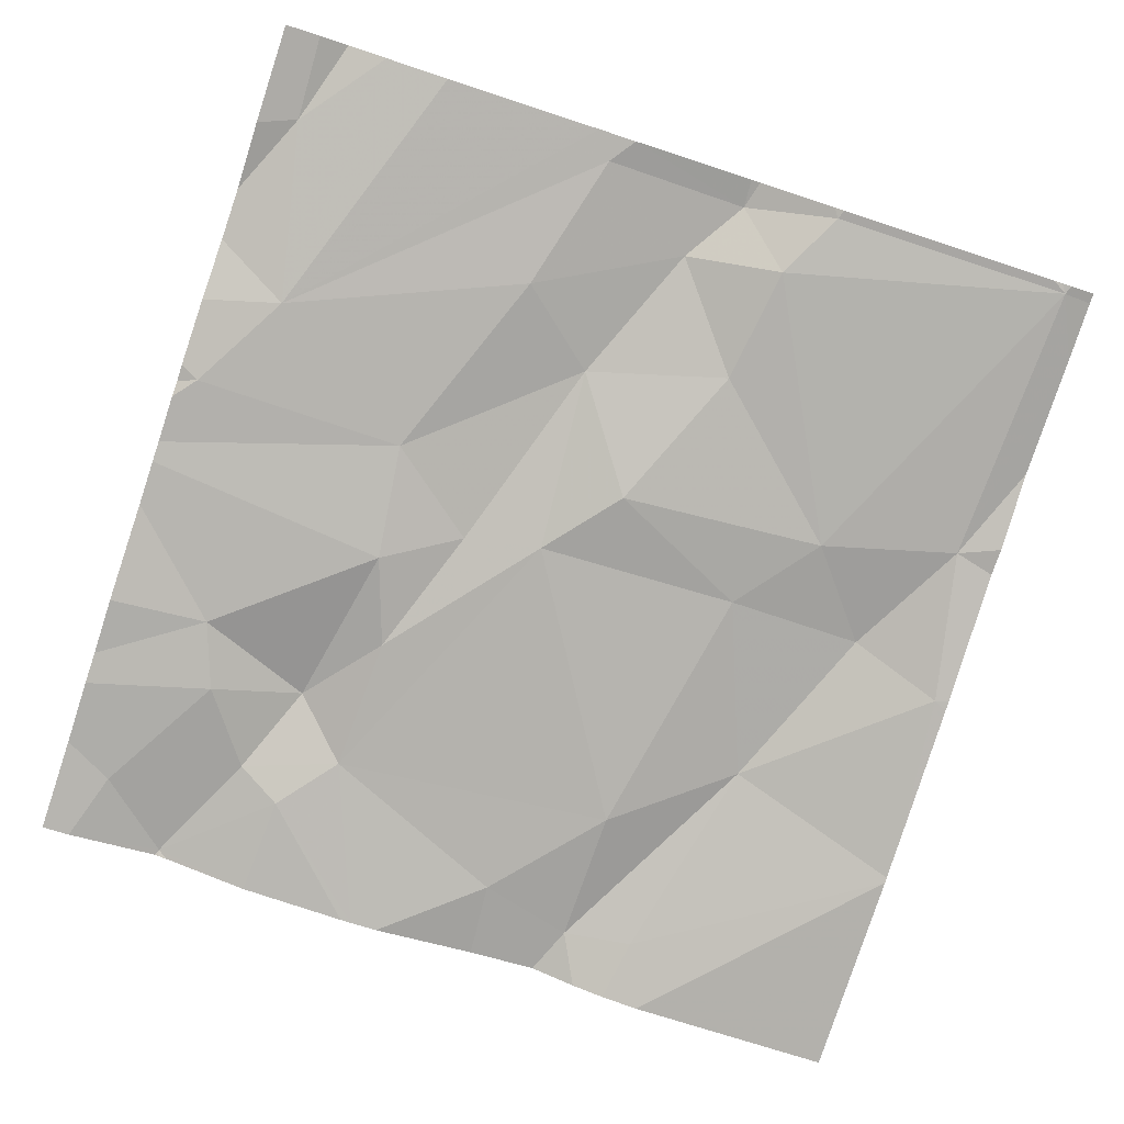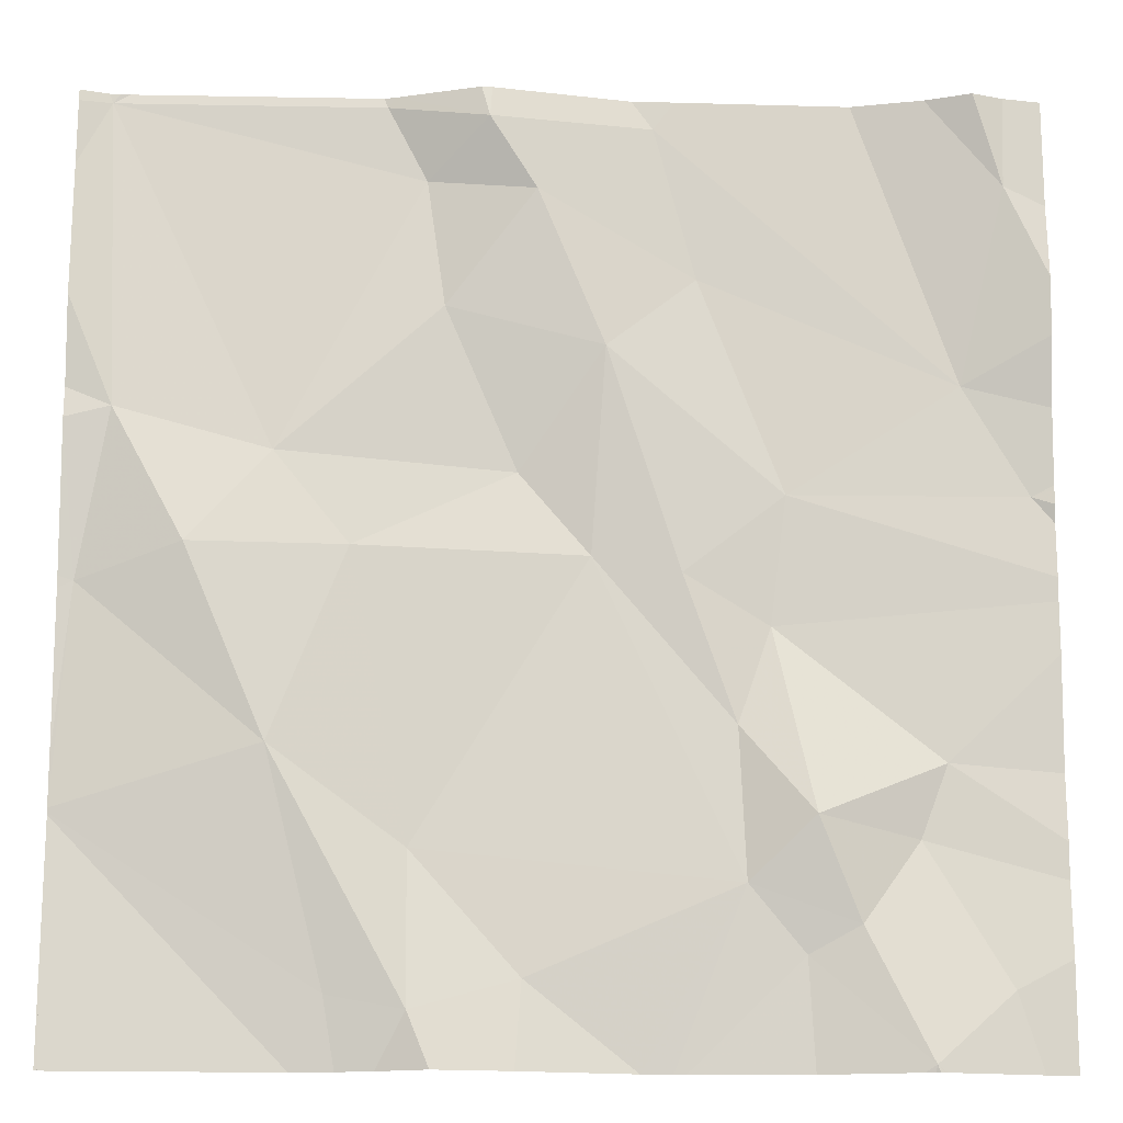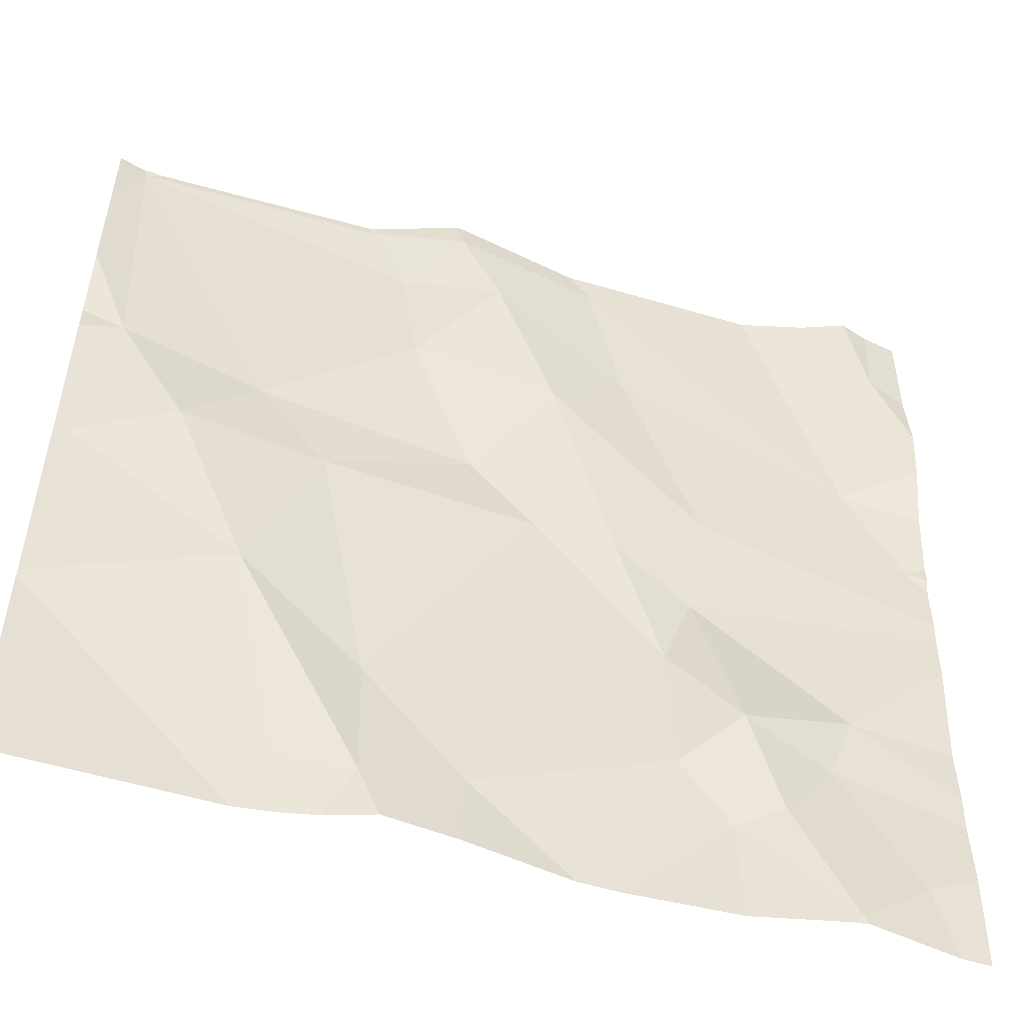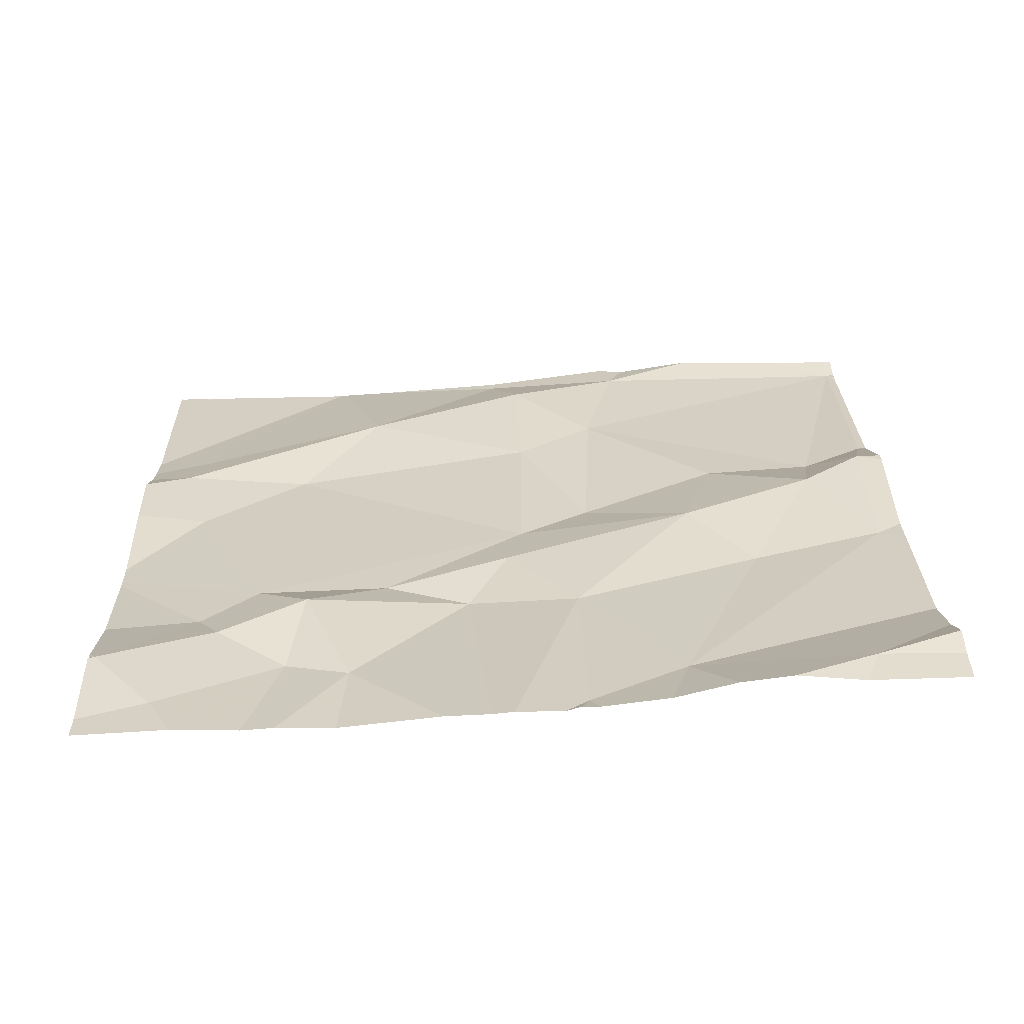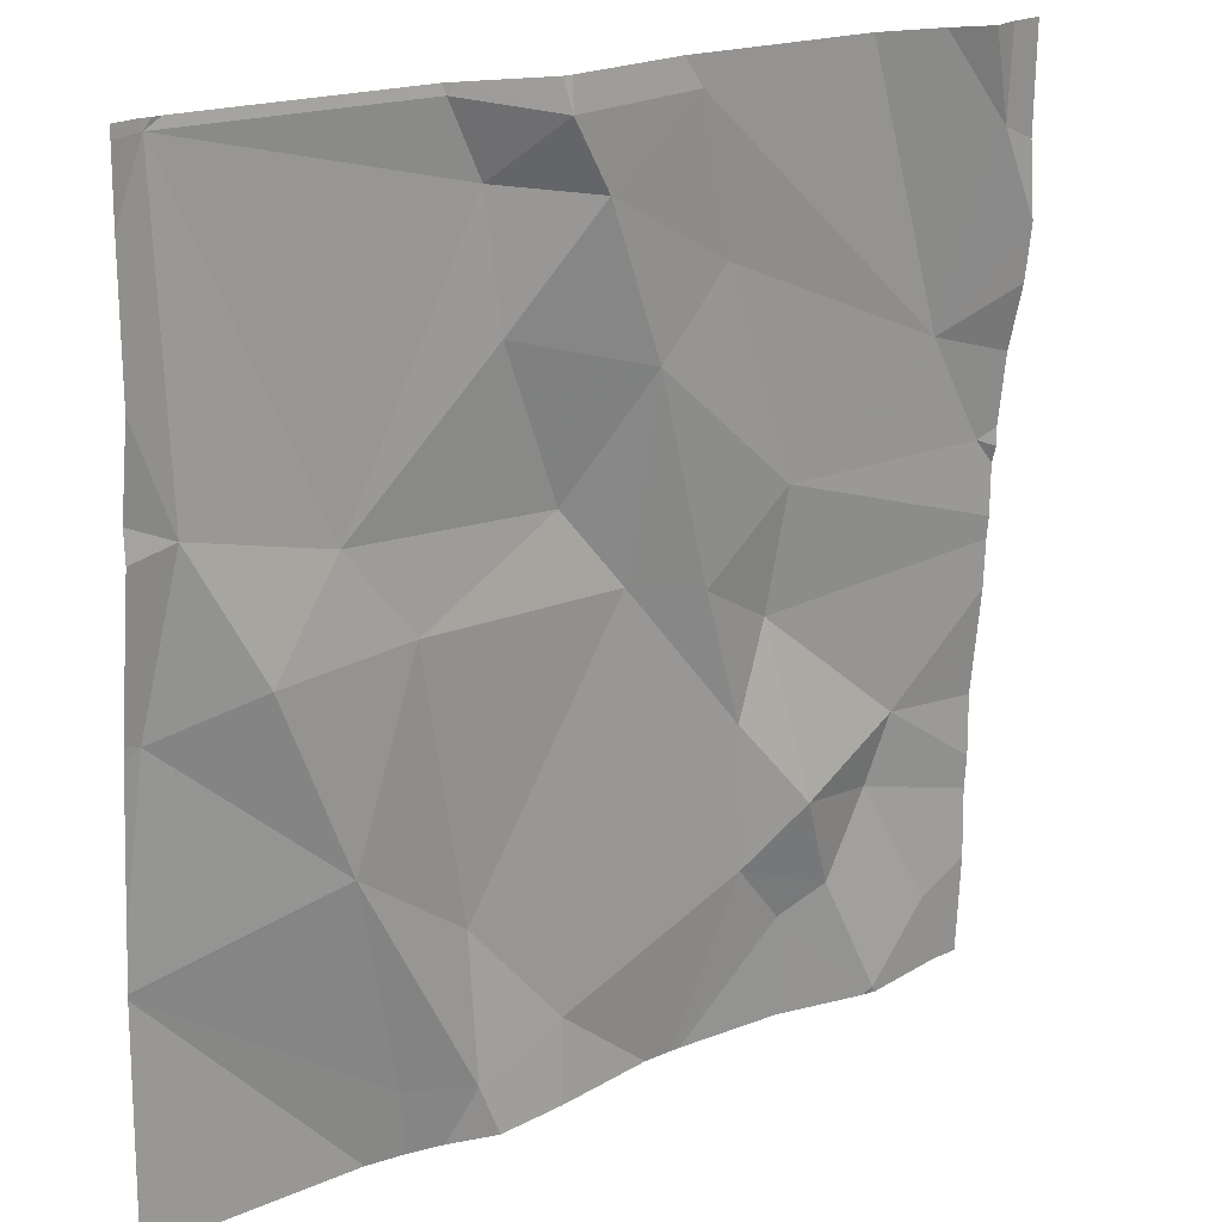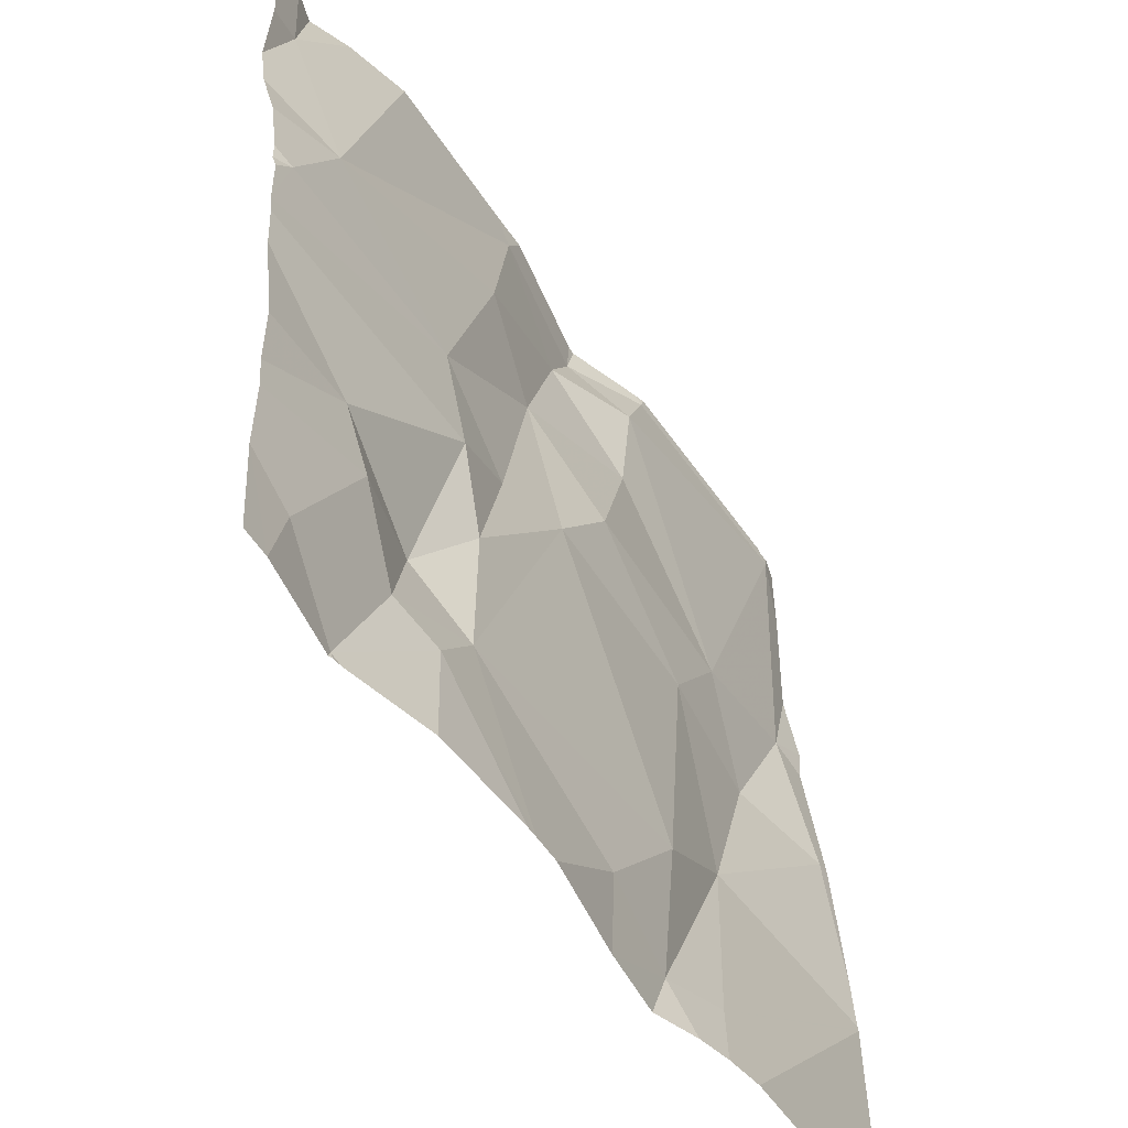
<metadata>
{"format":"obj","ext":"obj","renderer":"f3d","projection":"perspective","resolution":1024,"background":"white","views":[{"elev":-78.5,"azim":161.9,"up":"+Z"},{"elev":-17.1,"azim":-1.6,"up":"+Y"},{"elev":-53.1,"azim":-16.1,"up":"+Y"},{"elev":24.2,"azim":88.9,"up":"+Z"},{"elev":18.7,"azim":-37.8,"up":"+Y"},{"elev":-51.0,"azim":123.5,"up":"+Y"}]}
</metadata>
<code>
v -103.1 277 500.9
v -103.1 277.3 500.9
v -103.1 277.4 500.9
v -103.8 277.4 500.9
v -103.7 277.3 500.9
v -103.9 277.1 500.9
v -103.7 276.6 500.8
v -103.8 277.5 500.9
v -103.7 277.5 500.9
v -103.8 276.6 500.9
v -103.2 277.5 500.9
v -103.1 277.1 500.9
v -103.8 276.6 500.8
v -103.8 277.5 500.9
v -104 277 500.9
v -103.8 277 500.9
v -103.9 276.8 500.9
v -103.5 277 500.9
v -103.4 277.1 500.9
v -103.4 277 500.8
v -103.7 277.5 500.9
v -103.8 277.5 500.9
v -103.7 277.5 500.9
v -103.5 276.9 500.8
v -103.5 277.5 500.9
v -103.5 277.3 500.9
v -103.6 277.4 500.9
v -103.6 277 500.9
v -103.6 277.2 500.9
v -103.4 276.7 500.8
v -103.1 277.1 500.9
v -103.7 277.1 500.9
v -103.4 276.8 500.9
v -104.1 277.5 500.9
v -103.1 276.9 500.8
v -103.2 277.4 500.9
v -103.2 277.2 500.9
v -104 277.2 500.9
v -104.1 277 500.9
v -103.8 276.7 500.8
v -103.1 276.7 500.8
v -103.4 276.6 500.8
v -103.3 276.7 500.8
v -103.3 276.5 500.9
v -103.3 277.5 500.9
v -103.1 276.8 500.8
v -103.3 276.7 500.8
v -103.3 276.8 500.8
v -103.8 276.5 500.8
v -103.5 276.5 500.8
v -103.9 276.5 500.8
v -103.7 276.5 500.9
v -103.5 276.5 500.8
v -103.7 276.5 500.9
v -103.8 276.5 500.8
v -103.2 277.1 500.9
v -103.2 276.6 500.8
v -103.5 276.5 500.8
v -104 277.5 500.9
v -104.1 276.8 500.8
v -104.1 276.8 500.8
v -104.1 277.5 500.9
v -104.1 277.4 500.9
v -104.1 277.3 500.9
v -104.1 277.1 500.9
v -104.1 277 500.9
v -104.1 276.8 500.8
v -104.1 277 500.9
v -104.1 276.8 500.8
v -104.1 276.5 500.8
v -104.1 276.6 500.8
v -104.1 277.2 500.9
v -103.3 277.5 500.9
v -103.1 277 500.9
v -103.1 277.1 500.9
v -103.1 277.2 500.9
v -103.1 277.2 500.9
v -103.1 276.7 500.8
v -103.1 276.6 500.8
v -103.5 277.5 500.9
v -103.5 277.5 500.9
v -104.1 277.5 500.9
v -103.4 276.5 500.8
v -103.3 276.5 500.9
v -104.1 276.5 500.8
v -103.3 276.5 500.9
v -103.3 276.5 500.9
v -103.3 276.5 500.9
v -104.1 276.5 500.8
v -104.1 276.5 500.8
v -104.1 276.5 500.8
v -103.2 276.5 500.8
v -103.1 276.5 500.8
v -103.3 276.5 500.9
v -103.3 276.5 500.9
v -103.2 277.5 500.9
v -103.2 277.5 500.9
v -104.1 277.5 500.9
v -104.1 277.5 500.9
v -103.1 277.5 500.9
f 5 4 6
f 52 10 54
f 60 13 61
f 16 15 17
f 19 18 20
f 23 22 4
f 24 20 18
f 26 25 27
f 28 18 29
f 30 7 58
f 5 32 29
f 20 24 33
f 76 37 12
f 37 36 73
f 4 5 27
f 27 5 29
f 80 37 45
f 16 6 15
f 23 4 27
f 59 22 8
f 38 34 63
f 24 18 28
f 38 15 6
f 27 25 23
f 4 22 34
f 23 25 81
f 26 37 25
f 99 62 98
f 19 37 26
f 38 39 15
f 17 15 39
f 39 38 65
f 30 24 28
f 61 17 67
f 13 10 17
f 6 16 32
f 19 29 18
f 40 30 28
f 10 7 40
f 42 30 53
f 43 42 44
f 10 13 49
f 44 42 83
f 33 30 43
f 33 43 47
f 29 19 26
f 29 32 28
f 98 34 82
f 86 44 84
f 34 6 4
f 28 32 16
f 14 23 21
f 75 56 74
f 42 43 30
f 16 40 28
f 6 34 38
f 29 26 27
f 67 39 69
f 74 19 1
f 16 17 40
f 85 70 91
f 31 56 75
f 33 24 30
f 48 20 33
f 32 5 6
f 17 10 40
f 97 36 96
f 30 40 7
f 36 3 11
f 84 44 83
f 83 42 50
f 20 48 35
f 37 19 56
f 96 36 11
f 56 19 74
f 11 3 100
f 37 56 12
f 19 20 1
f 50 42 53
f 78 57 79
f 55 10 49
f 41 47 78
f 21 23 9
f 2 37 77
f 33 47 48
f 14 22 23
f 44 57 43
f 57 47 43
f 13 60 51
f 12 56 31
f 61 13 17
f 62 34 98
f 1 20 35
f 2 36 37
f 63 34 62
f 64 38 63
f 53 30 58
f 9 23 81
f 65 38 72
f 66 39 65
f 35 48 46
f 41 48 47
f 67 17 39
f 68 39 66
f 49 13 51
f 69 39 68
f 51 60 89
f 46 48 41
f 71 70 85
f 3 36 2
f 89 71 90
f 8 22 14
f 72 38 64
f 77 37 76
f 54 10 55
f 78 47 57
f 59 34 22
f 52 7 10
f 79 57 92
f 92 44 94
f 82 34 59
f 58 7 52
f 87 44 86
f 88 44 95
f 45 37 73
f 73 36 97
f 89 60 71
f 90 71 85
f 80 25 37
f 92 57 44
f 93 79 92
f 94 44 88
f 95 44 87
f 81 25 80

</code>
